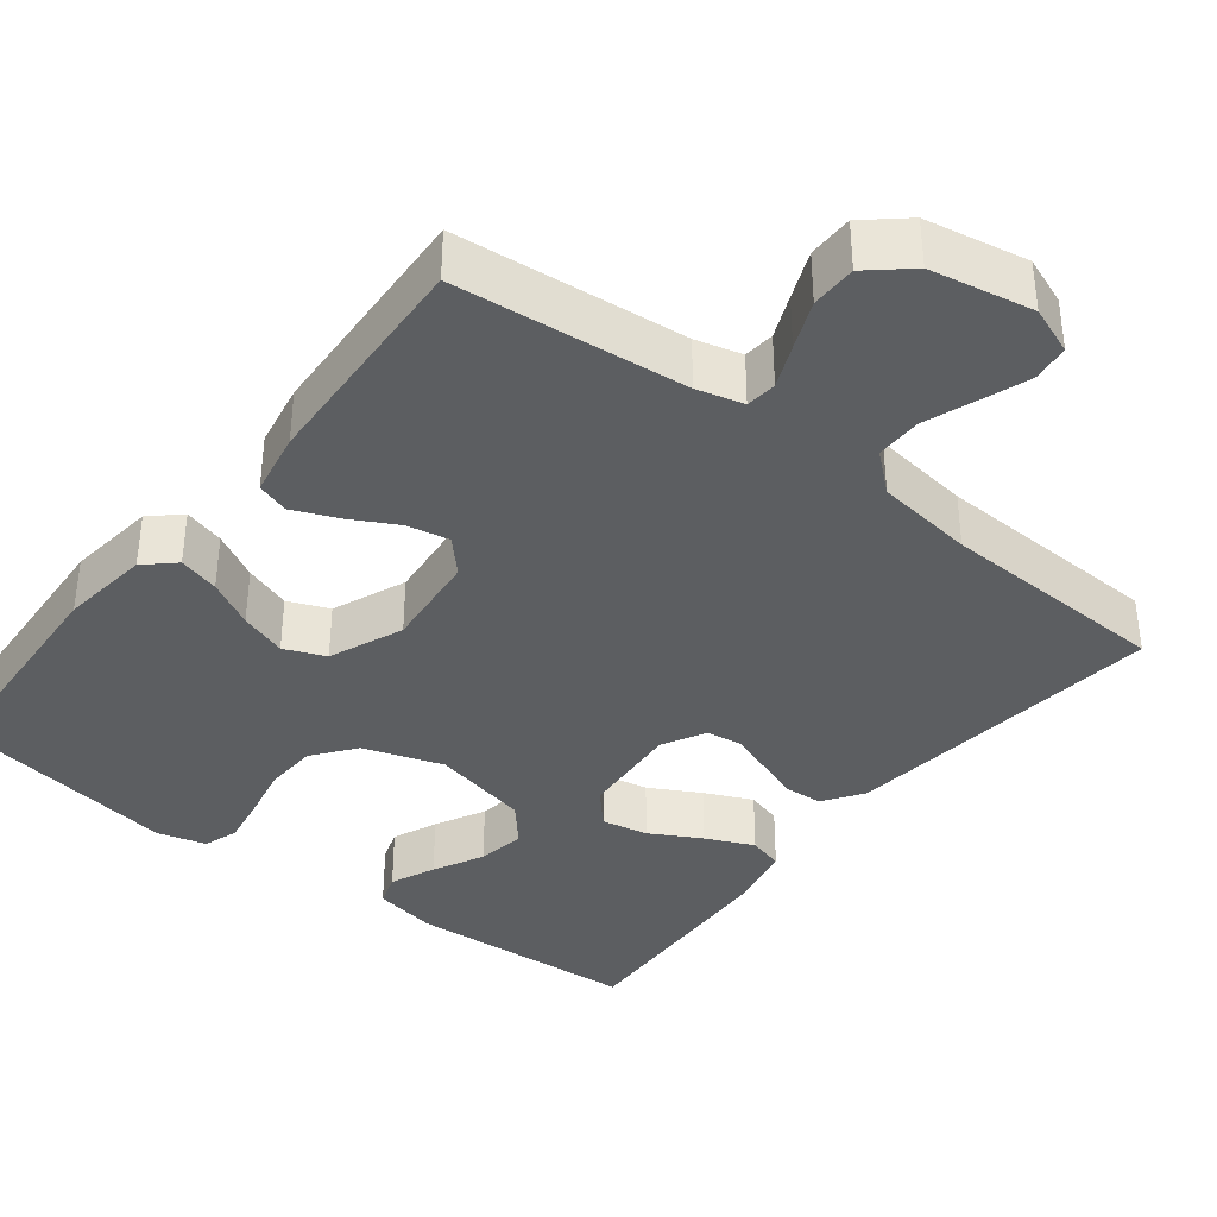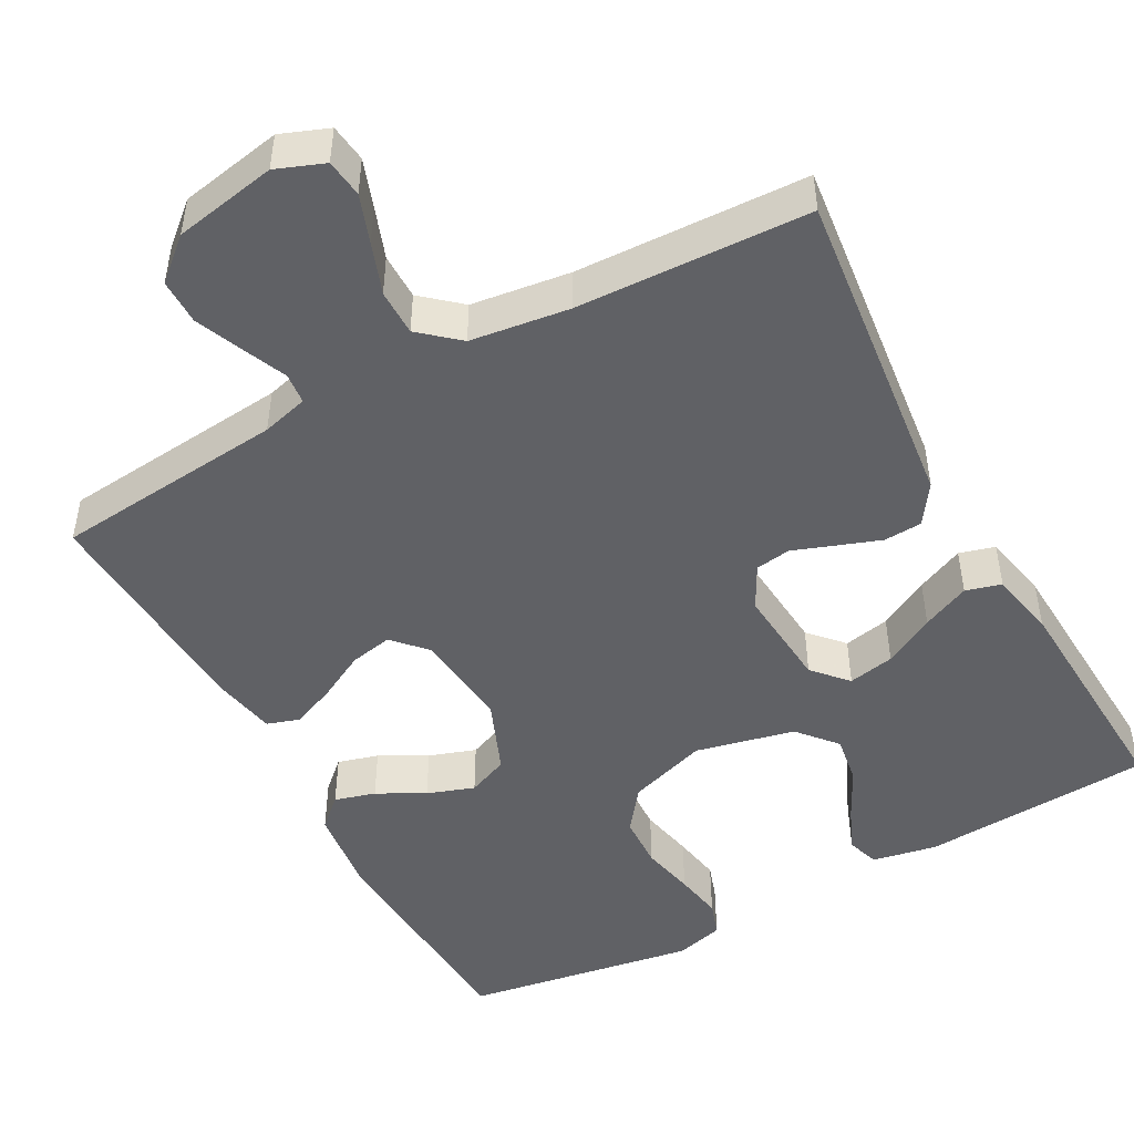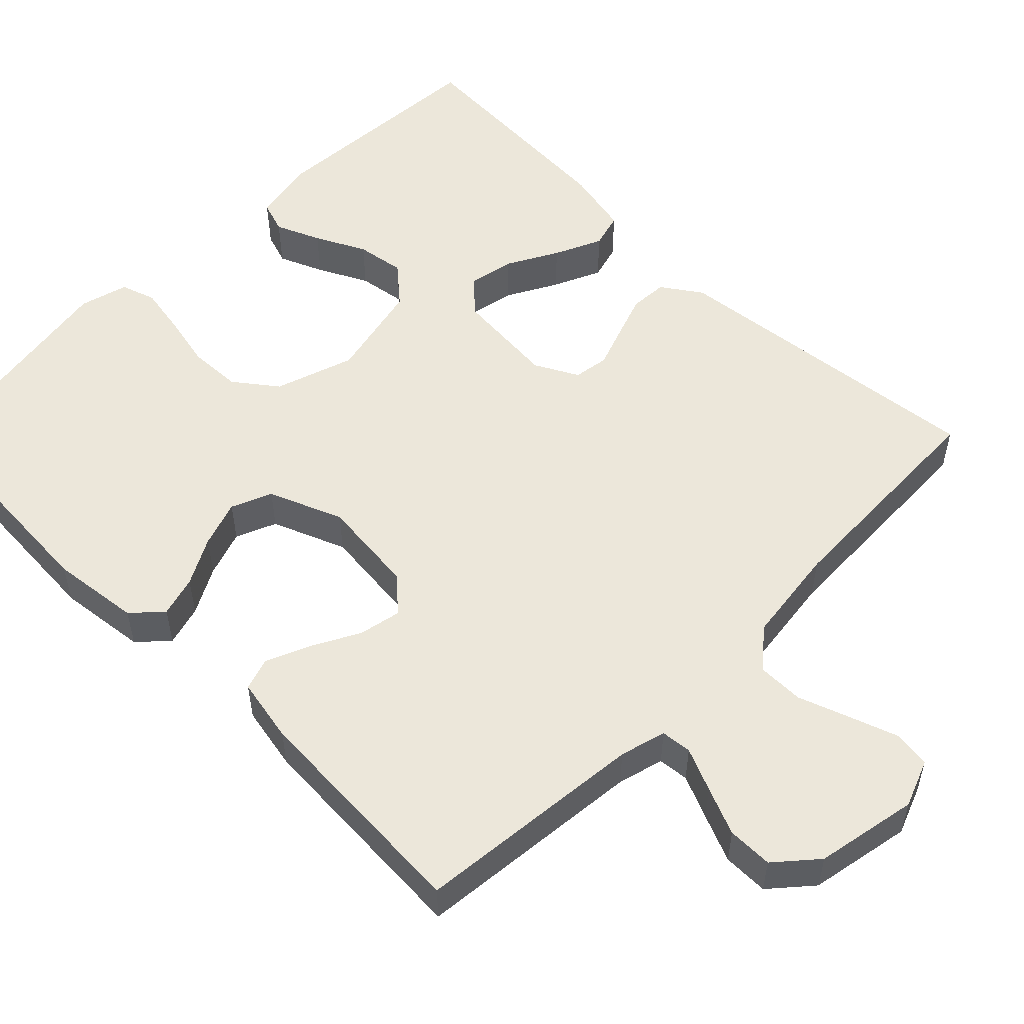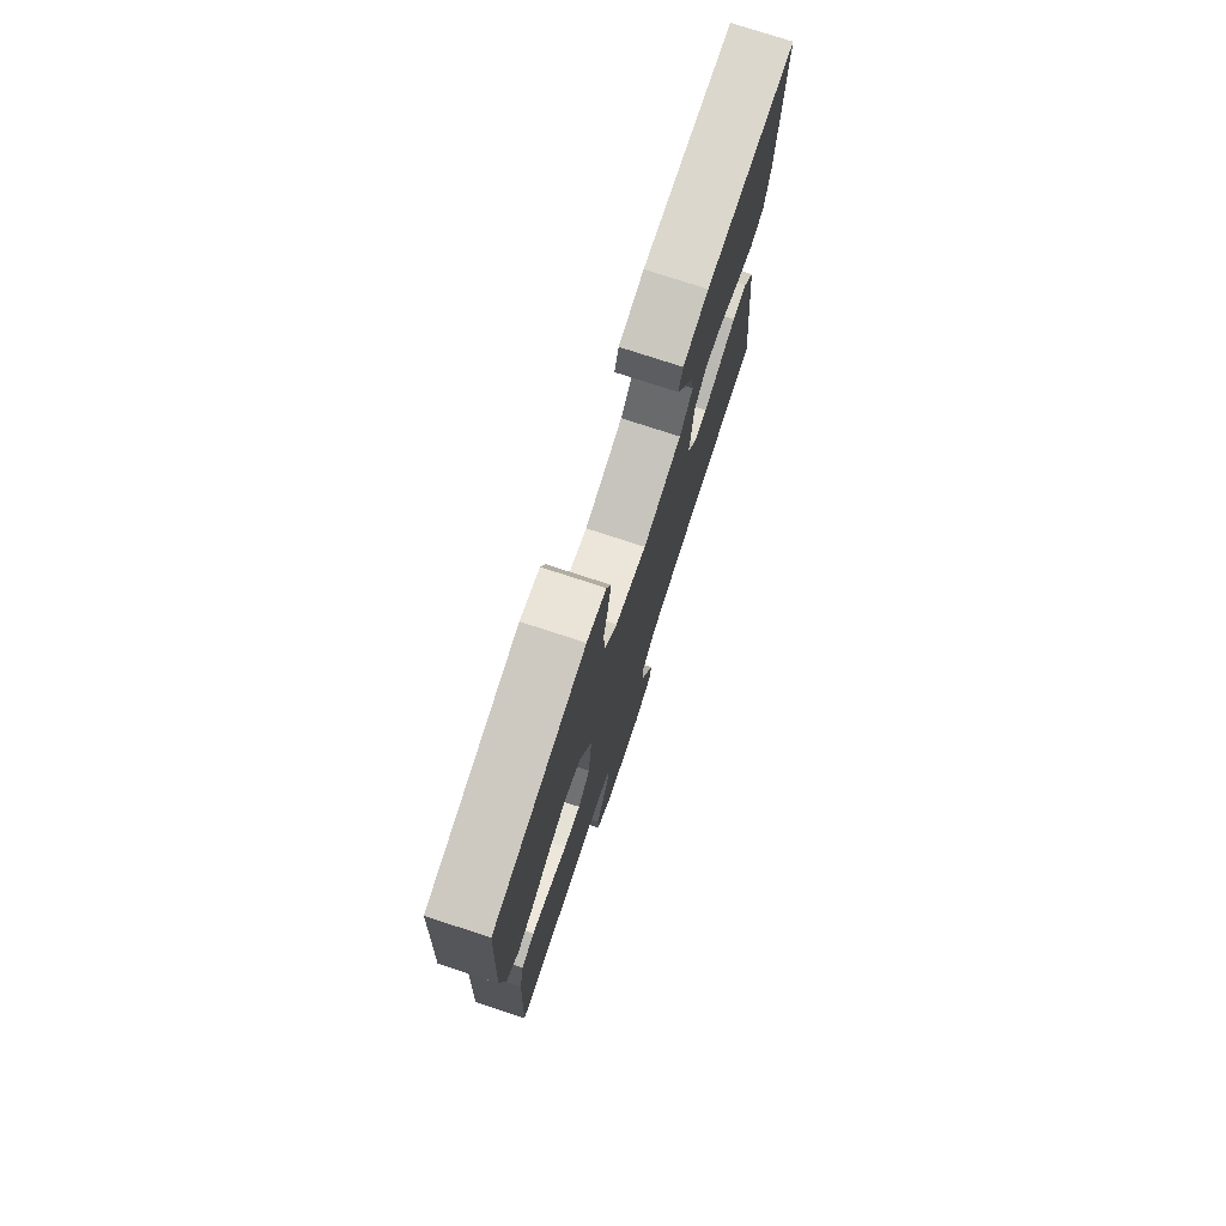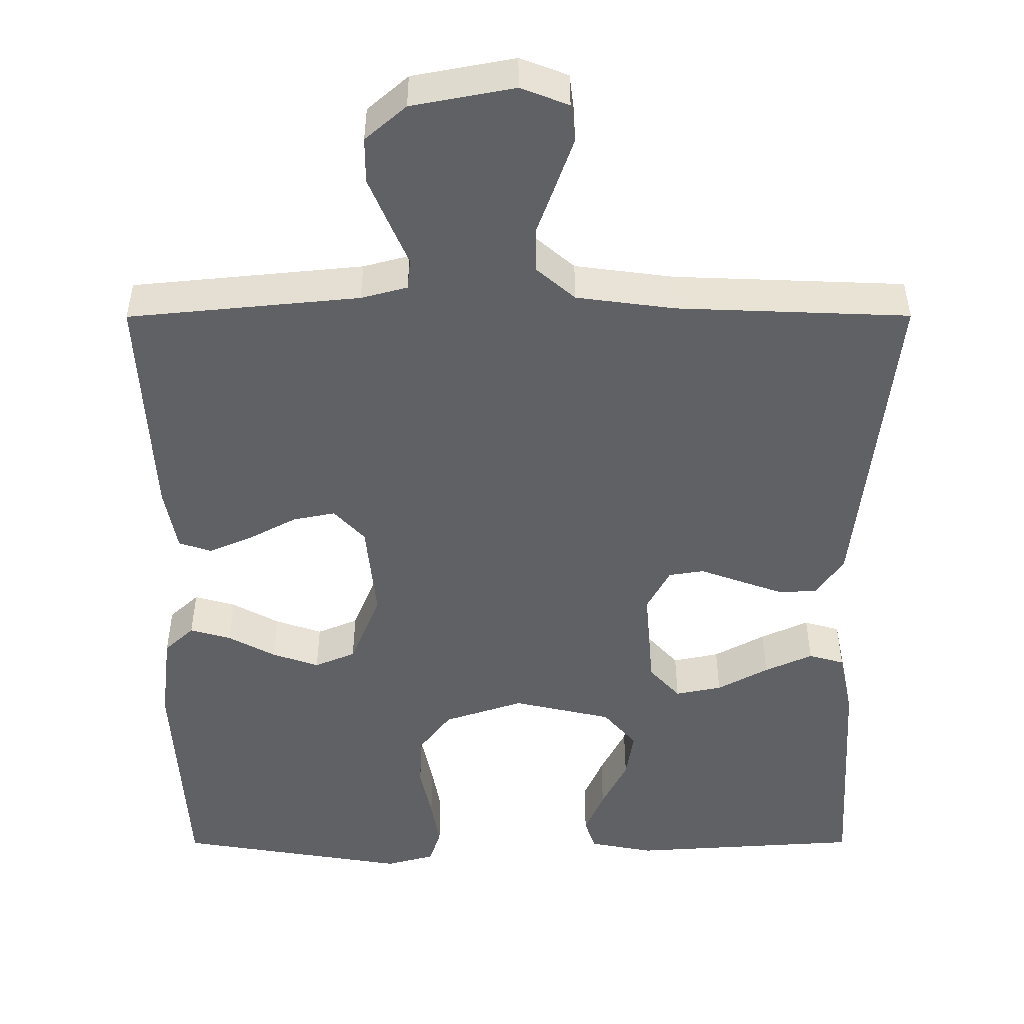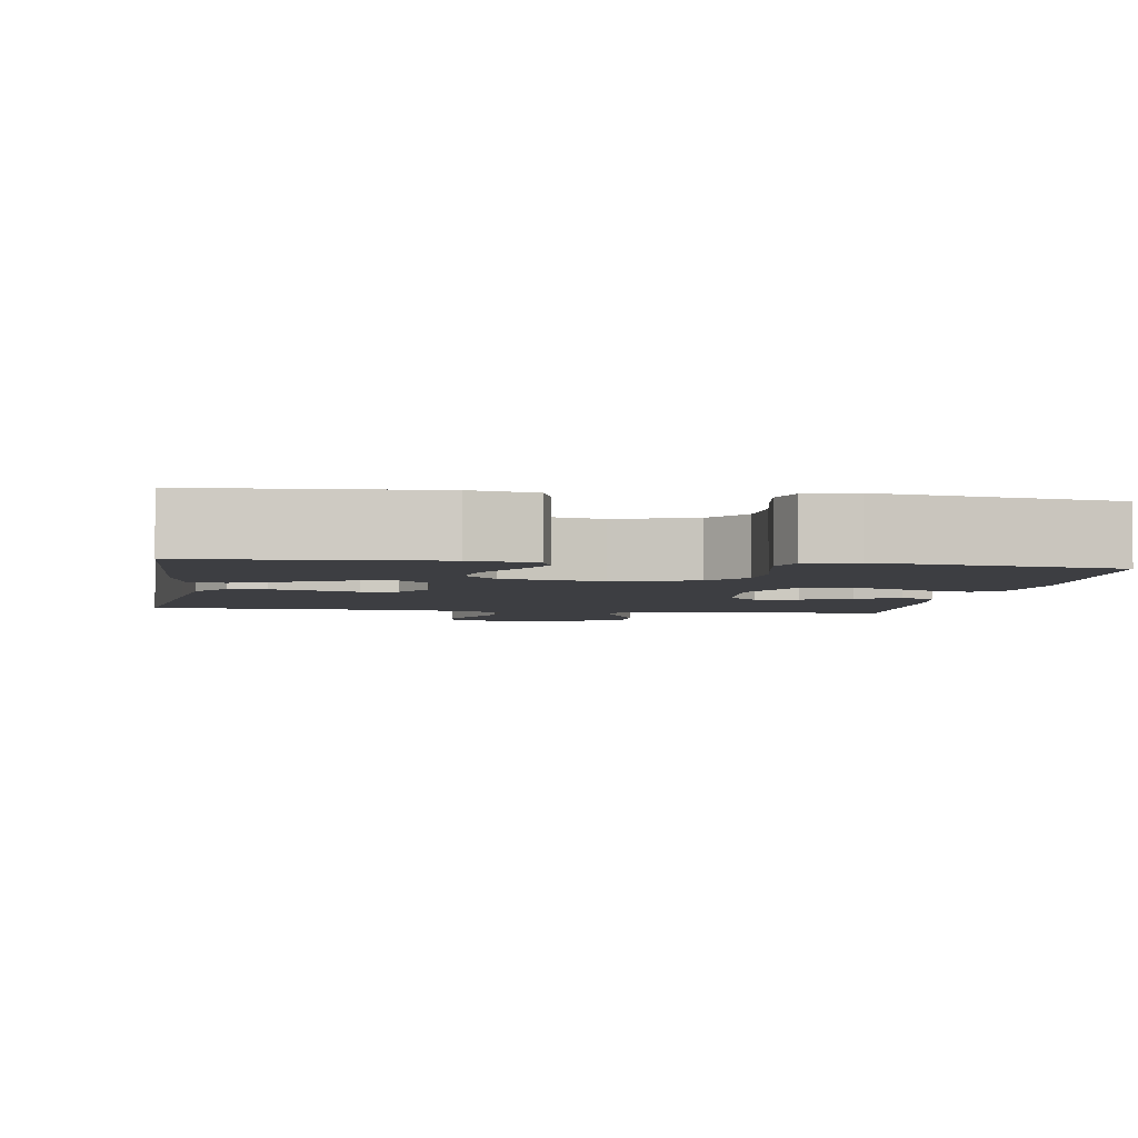
<metadata>
{"format":"obj","ext":"obj","renderer":"f3d","projection":"perspective","resolution":1024,"background":"white","views":[{"elev":-37.3,"azim":142.0,"up":"+Y"},{"elev":-48.1,"azim":-151.4,"up":"+Y"},{"elev":53.6,"azim":134.8,"up":"+Y"},{"elev":76.8,"azim":108.1,"up":"+Z"},{"elev":-49.5,"azim":-179.9,"up":"+Y"},{"elev":-3.6,"azim":-8.8,"up":"+Y"}]}
</metadata>
<code>
v -0.5 0.07 0.5
v -0.2 0.07 0.519
v -0.117 0.07 0.503
v -0.103 0.07 0.461
v -0.128 0.07 0.403
v -0.161 0.07 0.338
v -0.171 0.07 0.275
v -0.128 0.07 0.225
v 0 0.07 0.196
v 0.103 0.07 0.23
v 0.145 0.07 0.285
v 0.148 0.07 0.354
v 0.133 0.07 0.424
v 0.122 0.07 0.487
v 0.137 0.07 0.532
v 0.2 0.07 0.549
v 0.5 0.07 0.5
v 0.518 0.07 0.2
v 0.504 0.07 0.084
v 0.466 0.07 0.049
v 0.413 0.07 0.064
v 0.352 0.07 0.097
v 0.291 0.07 0.118
v 0.238 0.07 0.096
v 0.199 0.07 0
v 0.212 0.07 -0.127
v 0.252 0.07 -0.17
v 0.307 0.07 -0.159
v 0.369 0.07 -0.126
v 0.426 0.07 -0.102
v 0.468 0.07 -0.116
v 0.484 0.07 -0.2
v 0.5 0.07 -0.5
v 0.2 0.07 -0.529
v 0.14 0.07 -0.545
v 0.136 0.07 -0.585
v 0.16 0.07 -0.641
v 0.186 0.07 -0.703
v 0.186 0.07 -0.762
v 0.133 0.07 -0.808
v 0 0.07 -0.833
v -0.062 0.07 -0.809
v -0.068 0.07 -0.76
v -0.046 0.07 -0.698
v -0.022 0.07 -0.632
v -0.022 0.07 -0.572
v -0.072 0.07 -0.529
v -0.2 0.07 -0.512
v -0.5 0.07 -0.5
v -0.466 0.07 -0.2
v -0.452 0.07 -0.077
v -0.417 0.07 -0.026
v -0.368 0.07 -0.023
v -0.312 0.07 -0.043
v -0.257 0.07 -0.063
v -0.211 0.07 -0.056
v -0.181 0.07 0
v -0.192 0.07 0.133
v -0.232 0.07 0.177
v -0.292 0.07 0.165
v -0.358 0.07 0.129
v -0.42 0.07 0.101
v -0.466 0.07 0.114
v -0.484 0.07 0.2
v -0.5 0 0.5
v -0.2 0 0.519
v -0.117 0 0.503
v -0.103 0 0.461
v -0.128 0 0.403
v -0.161 0 0.338
v -0.171 0 0.275
v -0.128 0 0.225
v 0 0 0.196
v 0.103 0 0.23
v 0.145 0 0.285
v 0.148 0 0.354
v 0.133 0 0.424
v 0.122 0 0.487
v 0.137 0 0.532
v 0.2 0 0.549
v 0.5 0 0.5
v 0.518 0 0.2
v 0.504 0 0.084
v 0.466 0 0.049
v 0.413 0 0.064
v 0.352 0 0.097
v 0.291 0 0.118
v 0.238 0 0.096
v 0.199 0 0
v 0.212 0 -0.127
v 0.252 0 -0.17
v 0.307 0 -0.159
v 0.369 0 -0.126
v 0.426 0 -0.102
v 0.468 0 -0.116
v 0.484 0 -0.2
v 0.5 0 -0.5
v 0.2 0 -0.529
v 0.14 0 -0.545
v 0.136 0 -0.585
v 0.16 0 -0.641
v 0.186 0 -0.703
v 0.186 0 -0.762
v 0.133 0 -0.808
v 0 0 -0.833
v -0.062 0 -0.809
v -0.068 0 -0.76
v -0.046 0 -0.698
v -0.022 0 -0.632
v -0.022 0 -0.572
v -0.072 0 -0.529
v -0.2 0 -0.512
v -0.5 0 -0.5
v -0.466 0 -0.2
v -0.452 0 -0.077
v -0.417 0 -0.026
v -0.368 0 -0.023
v -0.312 0 -0.043
v -0.257 0 -0.063
v -0.211 0 -0.056
v -0.181 0 0
v -0.192 0 0.133
v -0.232 0 0.177
v -0.292 0 0.165
v -0.358 0 0.129
v -0.42 0 0.101
v -0.466 0 0.114
v -0.484 0 0.2
f 60 61 62 63
f 60 63 64 1
f 52 53 54 55
f 50 51 52 55
f 48 49 50 55
f 47 48 55 56
f 46 47 56 57
f 42 43 44 45
f 40 41 42 45
f 40 45 46
f 36 37 38 39
f 36 39 40 46
f 31 32 33 34
f 31 34 35
f 28 29 30 31
f 28 31 35
f 27 28 35
f 26 27 35
f 25 26 35
f 19 20 21 22
f 19 22 23
f 18 19 23
f 17 18 23
f 16 17 23 24
f 12 13 14 15
f 12 15 16 24
f 3 4 5 6
f 1 2 3 6
f 59 60 1 6
f 36 46 57 58
f 35 36 58
f 25 35 58
f 11 12 24 25
f 10 11 25
f 9 10 25
f 8 9 25 58
f 7 8 58 59
f 6 7 59
f 127 126 125 124
f 65 128 127 124
f 119 118 117 116
f 119 116 115 114
f 119 114 113 112
f 120 119 112 111
f 121 120 111 110
f 109 108 107 106
f 109 106 105 104
f 110 109 104
f 103 102 101 100
f 110 104 103 100
f 98 97 96 95
f 99 98 95
f 95 94 93 92
f 99 95 92
f 99 92 91
f 99 91 90
f 99 90 89
f 86 85 84 83
f 87 86 83
f 87 83 82
f 87 82 81
f 88 87 81 80
f 79 78 77 76
f 88 80 79 76
f 70 69 68 67
f 70 67 66 65
f 70 65 124 123
f 122 121 110 100
f 122 100 99
f 122 99 89
f 89 88 76 75
f 89 75 74
f 89 74 73
f 122 89 73 72
f 123 122 72 71
f 123 71 70
f 1 65 66 2
f 2 66 67 3
f 3 67 68 4
f 4 68 69 5
f 5 69 70 6
f 6 70 71 7
f 7 71 72 8
f 8 72 73 9
f 9 73 74 10
f 10 74 75 11
f 11 75 76 12
f 12 76 77 13
f 13 77 78 14
f 14 78 79 15
f 15 79 80 16
f 16 80 81 17
f 17 81 82 18
f 18 82 83 19
f 19 83 84 20
f 20 84 85 21
f 21 85 86 22
f 22 86 87 23
f 23 87 88 24
f 24 88 89 25
f 25 89 90 26
f 26 90 91 27
f 27 91 92 28
f 28 92 93 29
f 29 93 94 30
f 30 94 95 31
f 31 95 96 32
f 32 96 97 33
f 33 97 98 34
f 34 98 99 35
f 35 99 100 36
f 36 100 101 37
f 37 101 102 38
f 38 102 103 39
f 39 103 104 40
f 40 104 105 41
f 41 105 106 42
f 42 106 107 43
f 43 107 108 44
f 44 108 109 45
f 45 109 110 46
f 46 110 111 47
f 47 111 112 48
f 48 112 113 49
f 49 113 114 50
f 50 114 115 51
f 51 115 116 52
f 52 116 117 53
f 53 117 118 54
f 54 118 119 55
f 55 119 120 56
f 56 120 121 57
f 57 121 122 58
f 58 122 123 59
f 59 123 124 60
f 60 124 125 61
f 61 125 126 62
f 62 126 127 63
f 63 127 128 64
f 64 128 65 1

</code>
